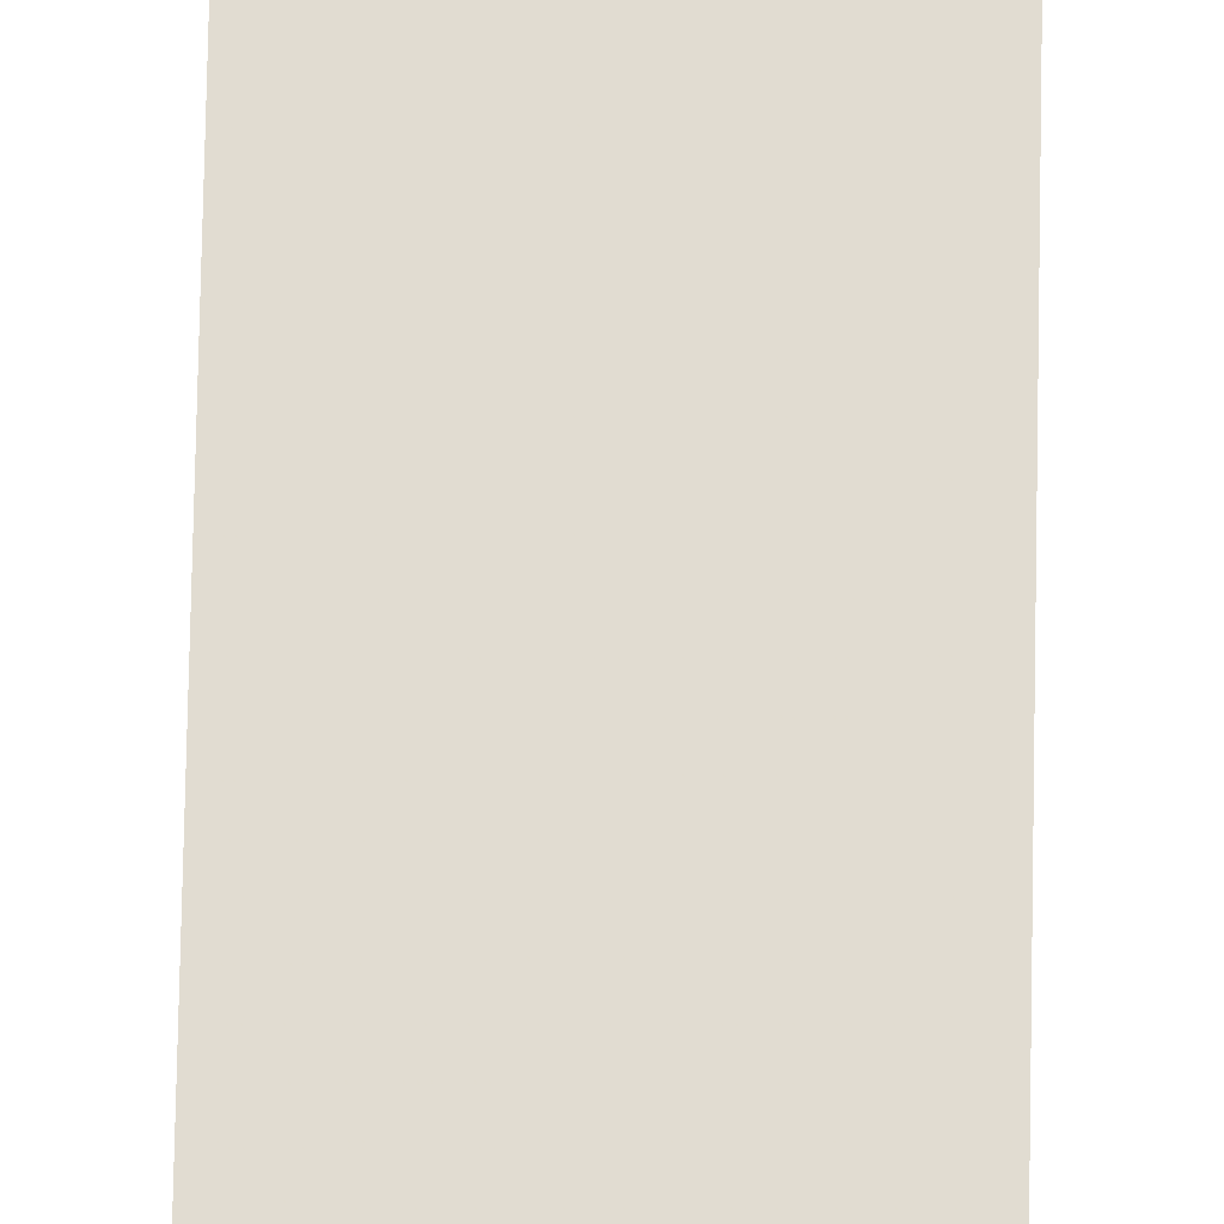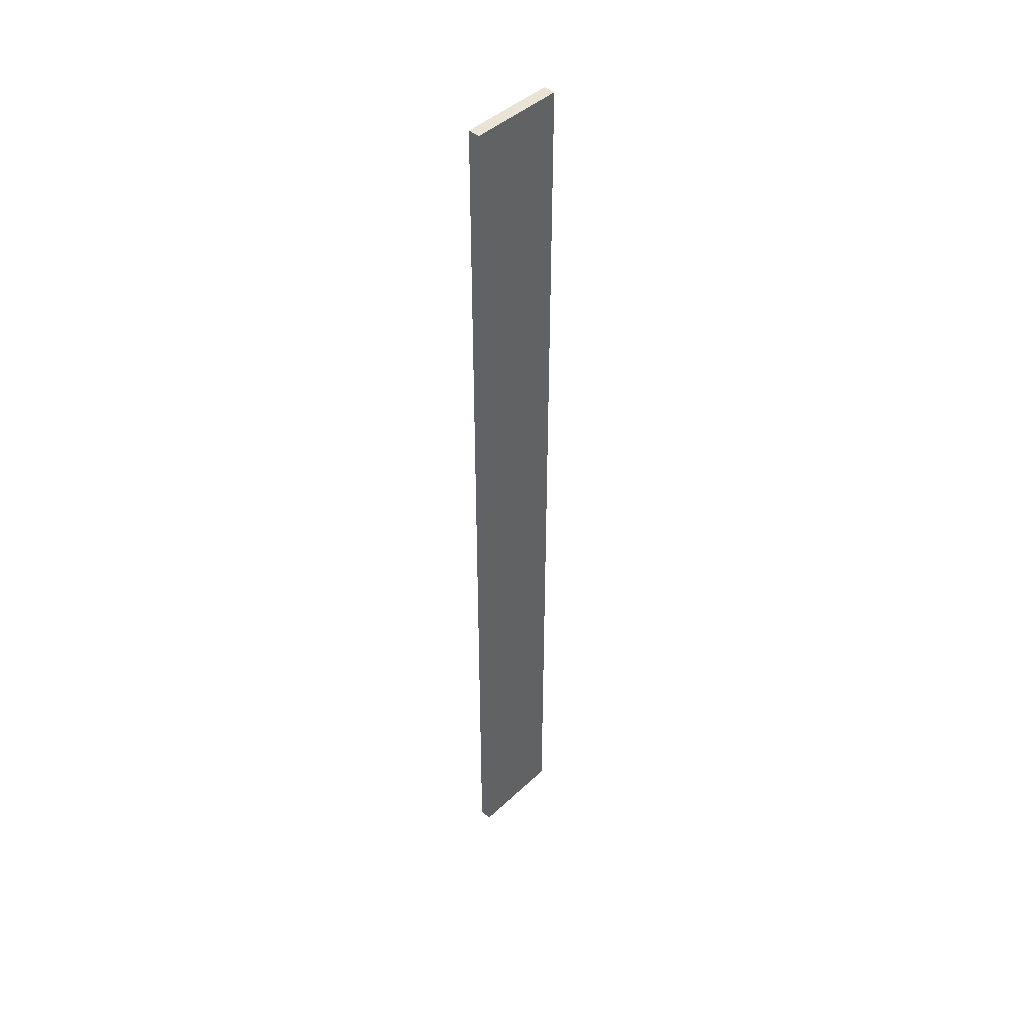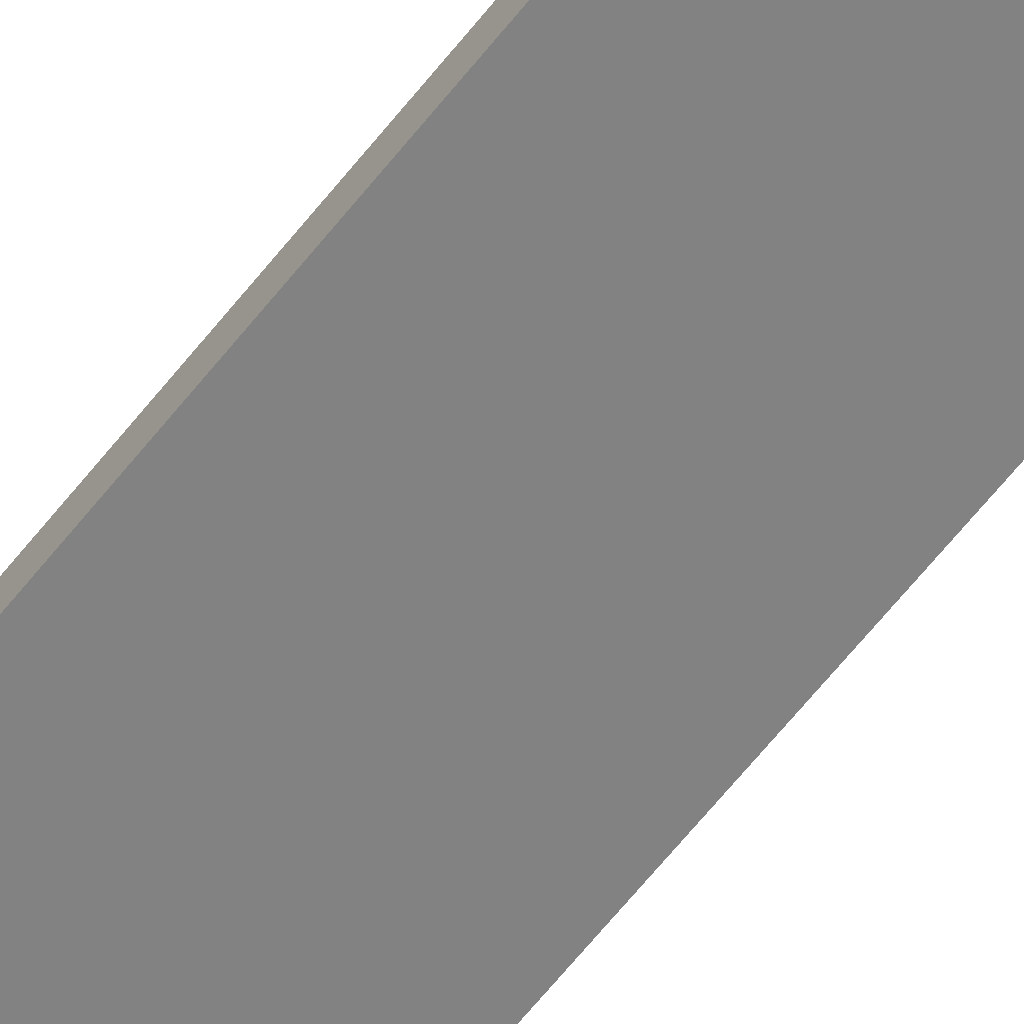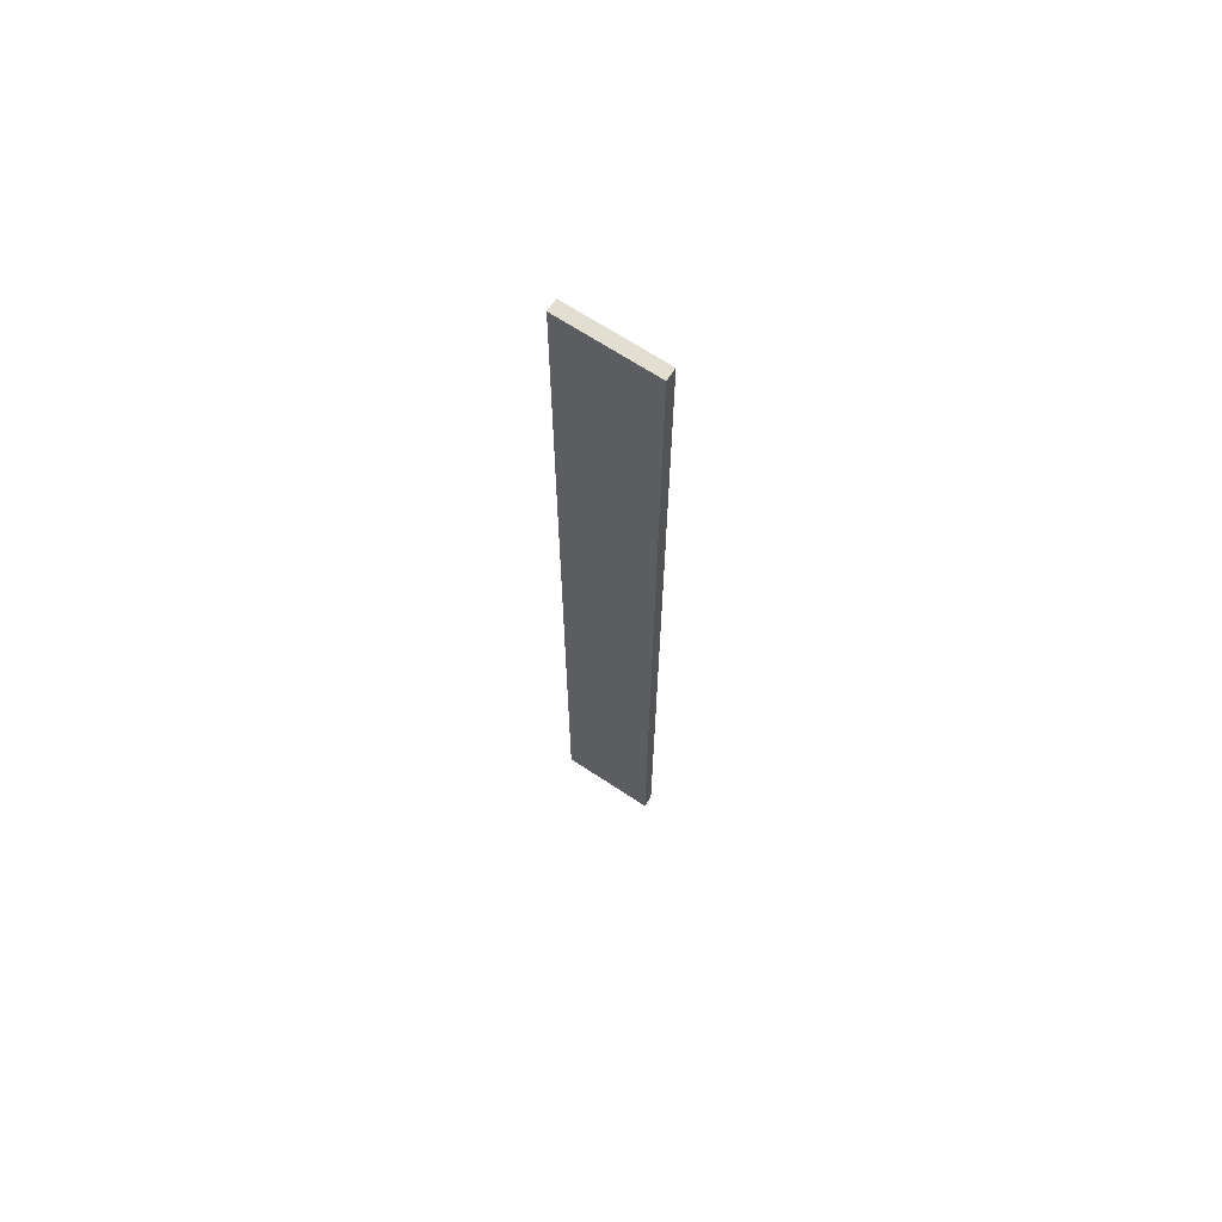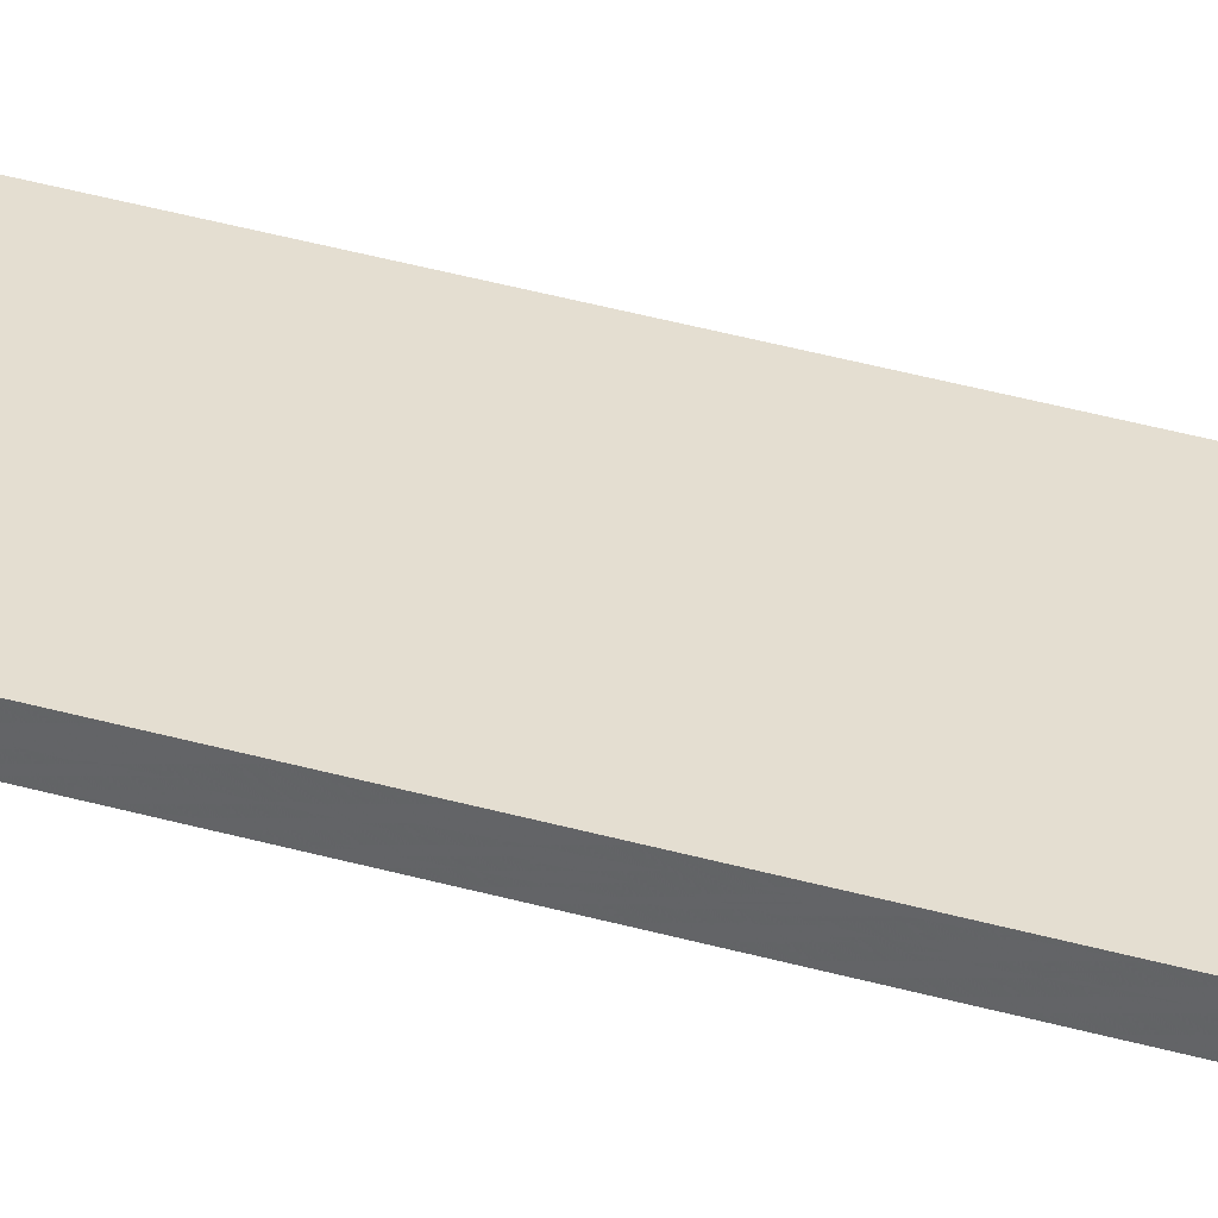
<metadata>
{"format":"obj","ext":"obj","renderer":"f3d","projection":"perspective","resolution":1024,"background":"white","views":[{"elev":69.2,"azim":1.1,"up":"+Z"},{"elev":43.9,"azim":-47.5,"up":"+Y"},{"elev":-60.8,"azim":142.5,"up":"+Z"},{"elev":67.7,"azim":33.6,"up":"+Y"},{"elev":36.4,"azim":110.7,"up":"+Z"}]}
</metadata>
<code>
o 6977
v 2159 1898 15.02
v 2159 1897 15.02
v 2159 1897 15.01
v 2159 1898 15.02
v 2159 1897 15.02
v 2159 1897 15.02
v 2159 1898 15.02
v 2159 1897 15.01
v 2159 1898 15.01
v 2159 1898 15.01
v 2159 1898 15.01
v 2159 1898 15.02
v 2159 1898 15.01
v 2159 1897 15.02
v 2159 1898 15.01
v 2159 1897 15.01
v 2159 1898 15.02
v 2159 1898 15.02
v 2159 1898 15.01
v 2159 1897 15.01
v 2159 1898 15.01
v 2159 1897 15.02
v 2159 1897 15.02
v 2159 1897 15.01
v 2159 1898 15.01
v 2159 1897 15.01
v 2159 1897 15.01
v 2159 1897 15.01
v 2159 1897 15.02
f 1 2 3
f 1 4 5
f 6 2 7
f 8 9 7
f 10 7 11
f 12 13 14
f 14 15 16
f 17 15 18
f 19 20 21
f 22 23 20
f 24 25 26
f 27 28 29

</code>
